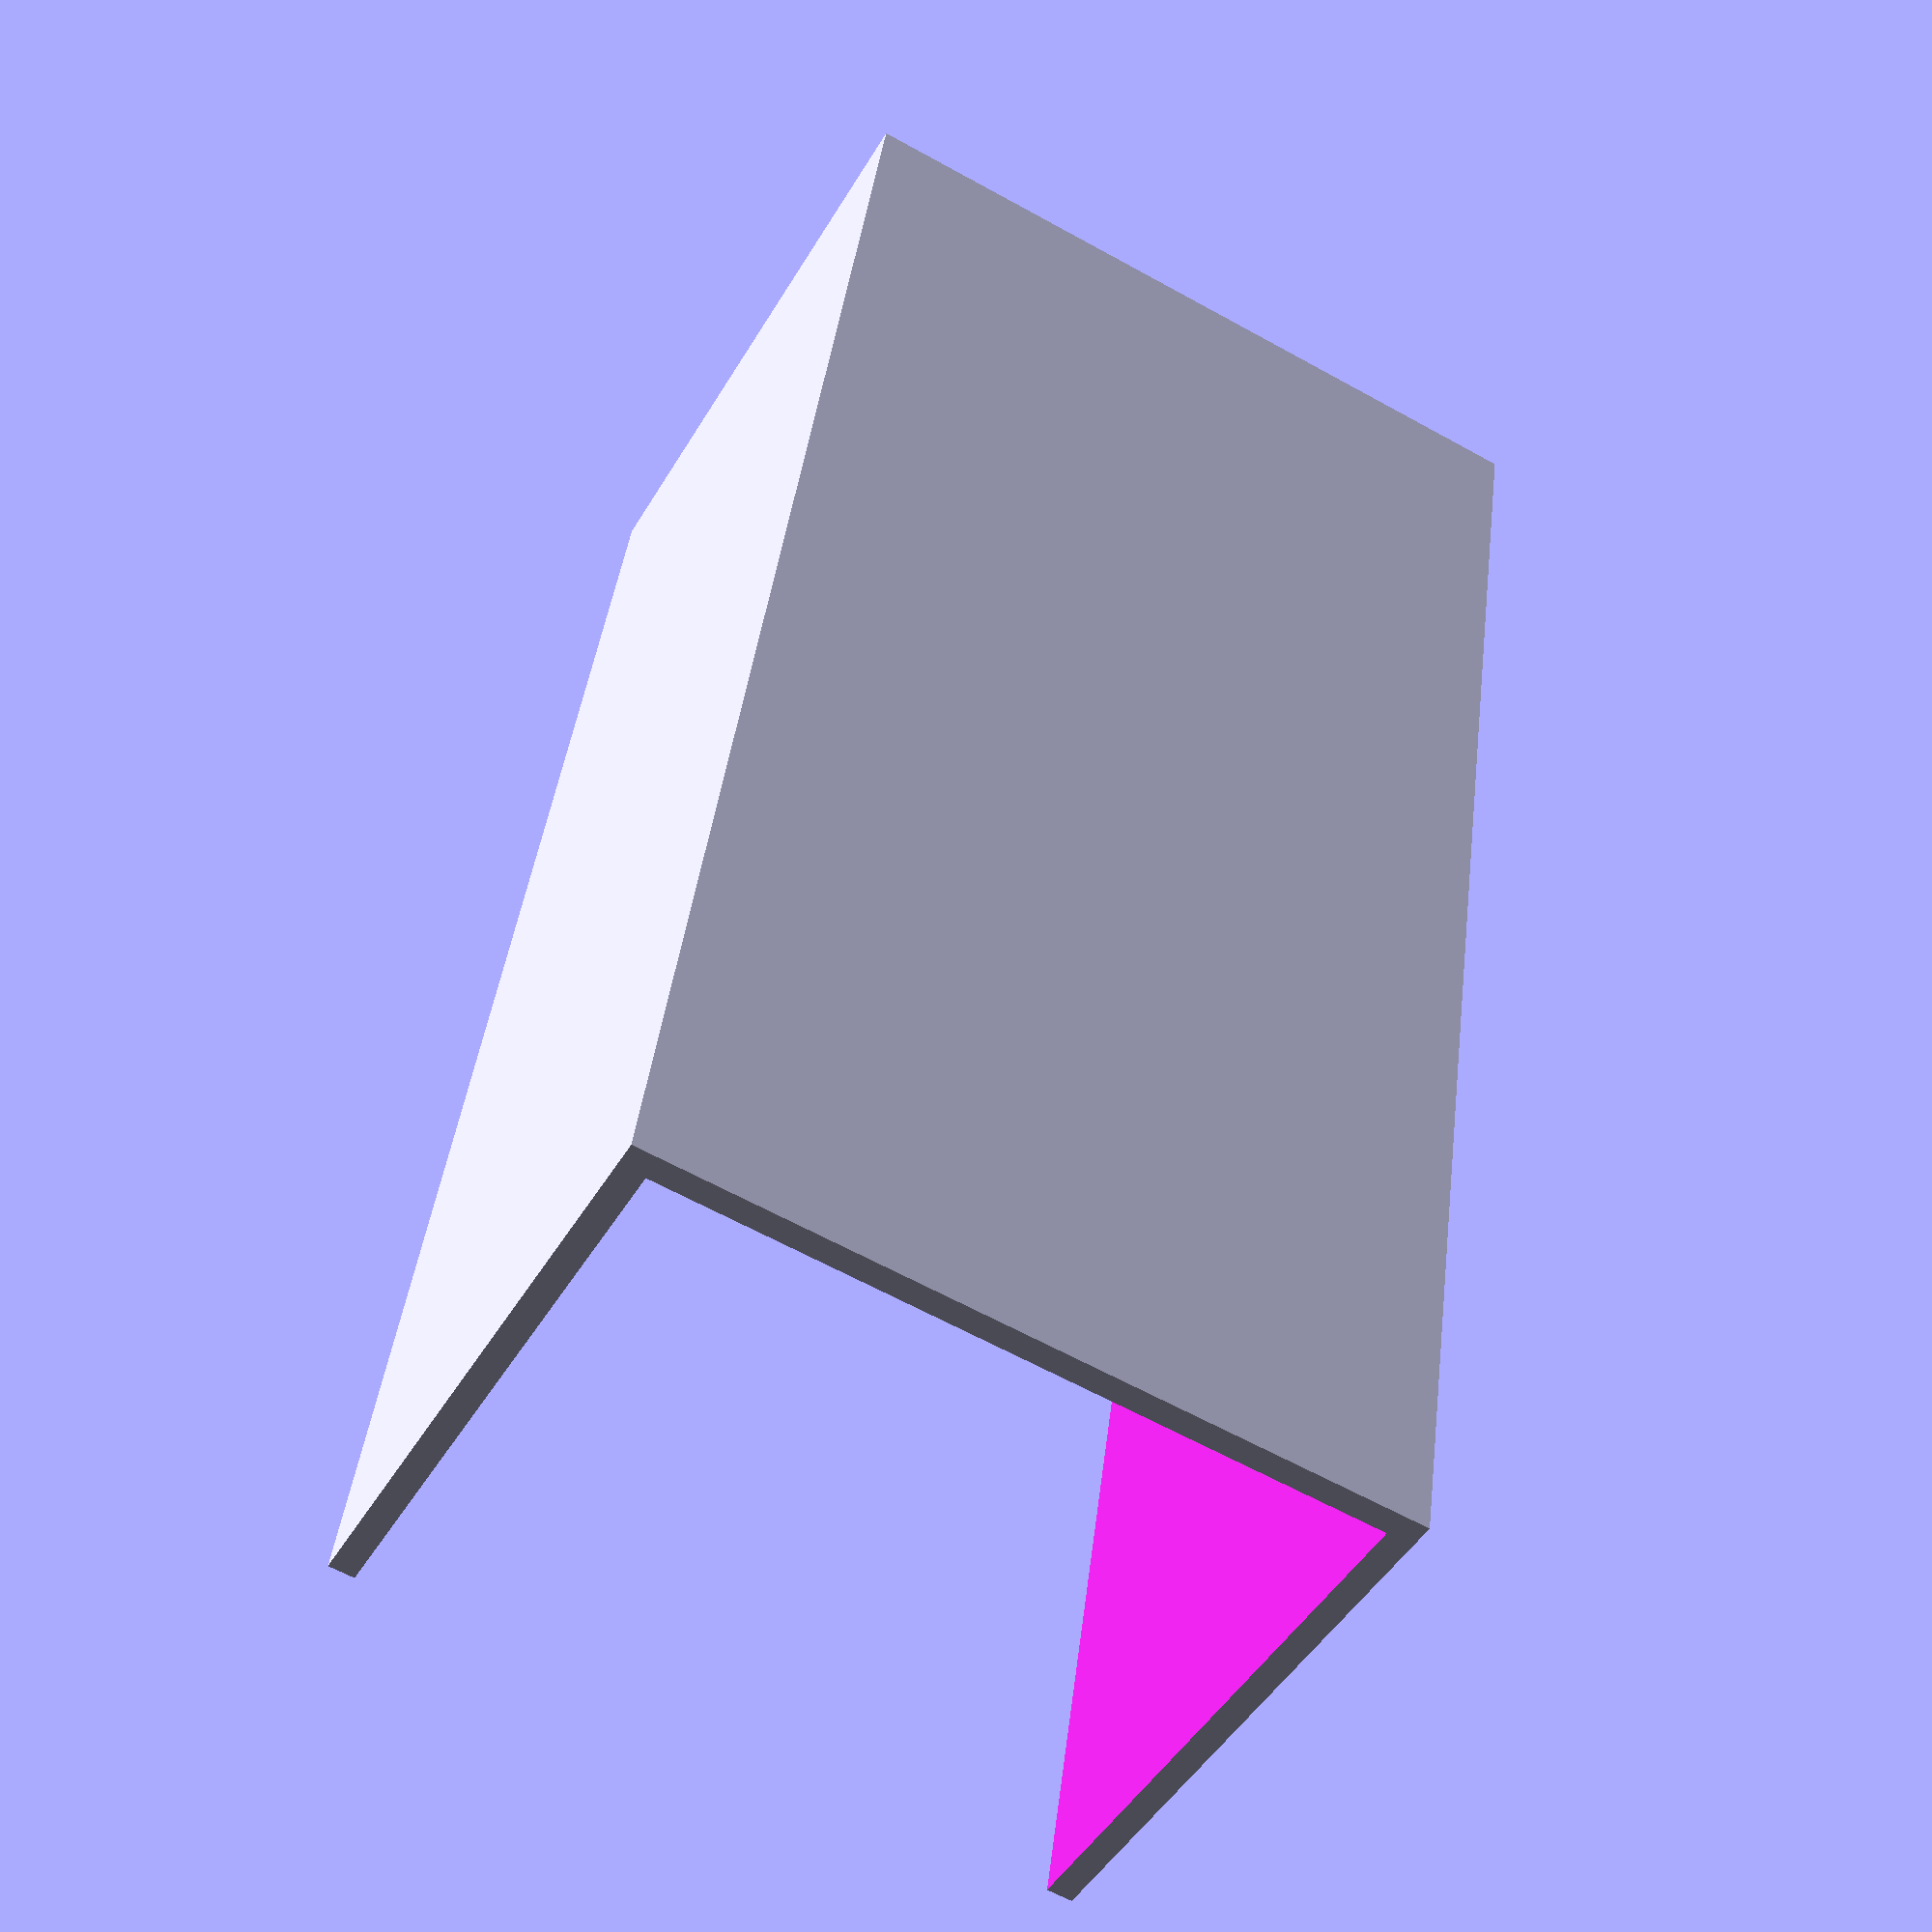
<openscad>
difference(){
    cube([6060, 2440, 2900]);
    translate([-50, 100, 100]) cube([6160, 2240, 2700]);
    //origin-side side wall
    translate([-50, -5, -25]) cube([6160, 110, 2950]);
}

</openscad>
<views>
elev=61.6 azim=256.3 roll=240.4 proj=p view=solid
</views>
